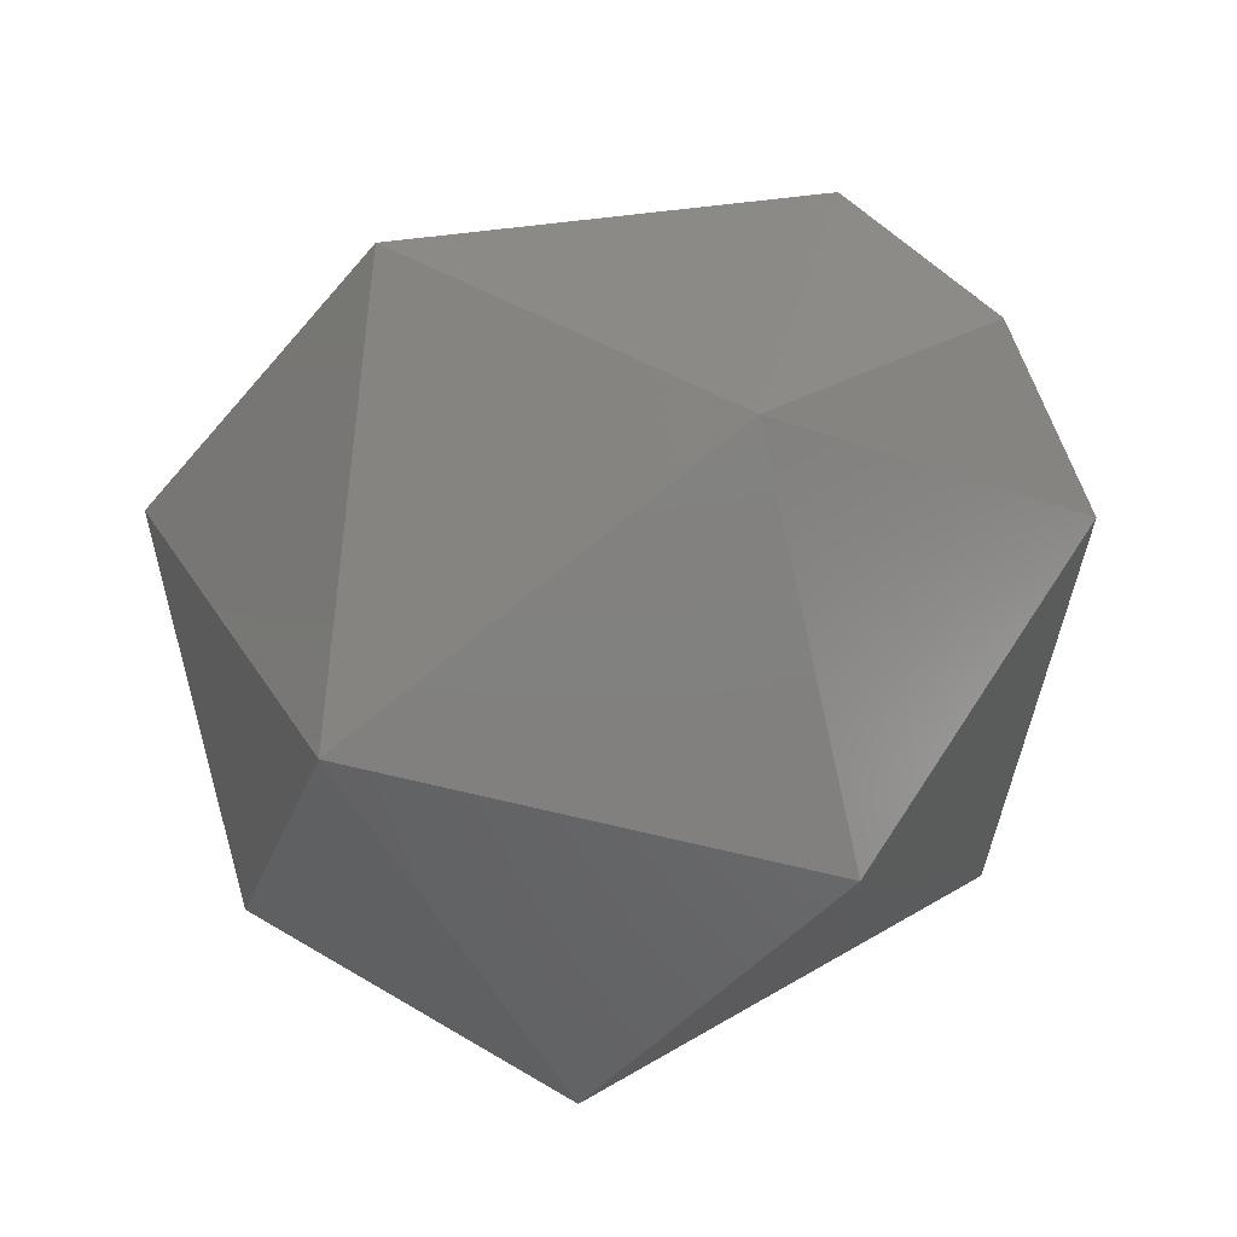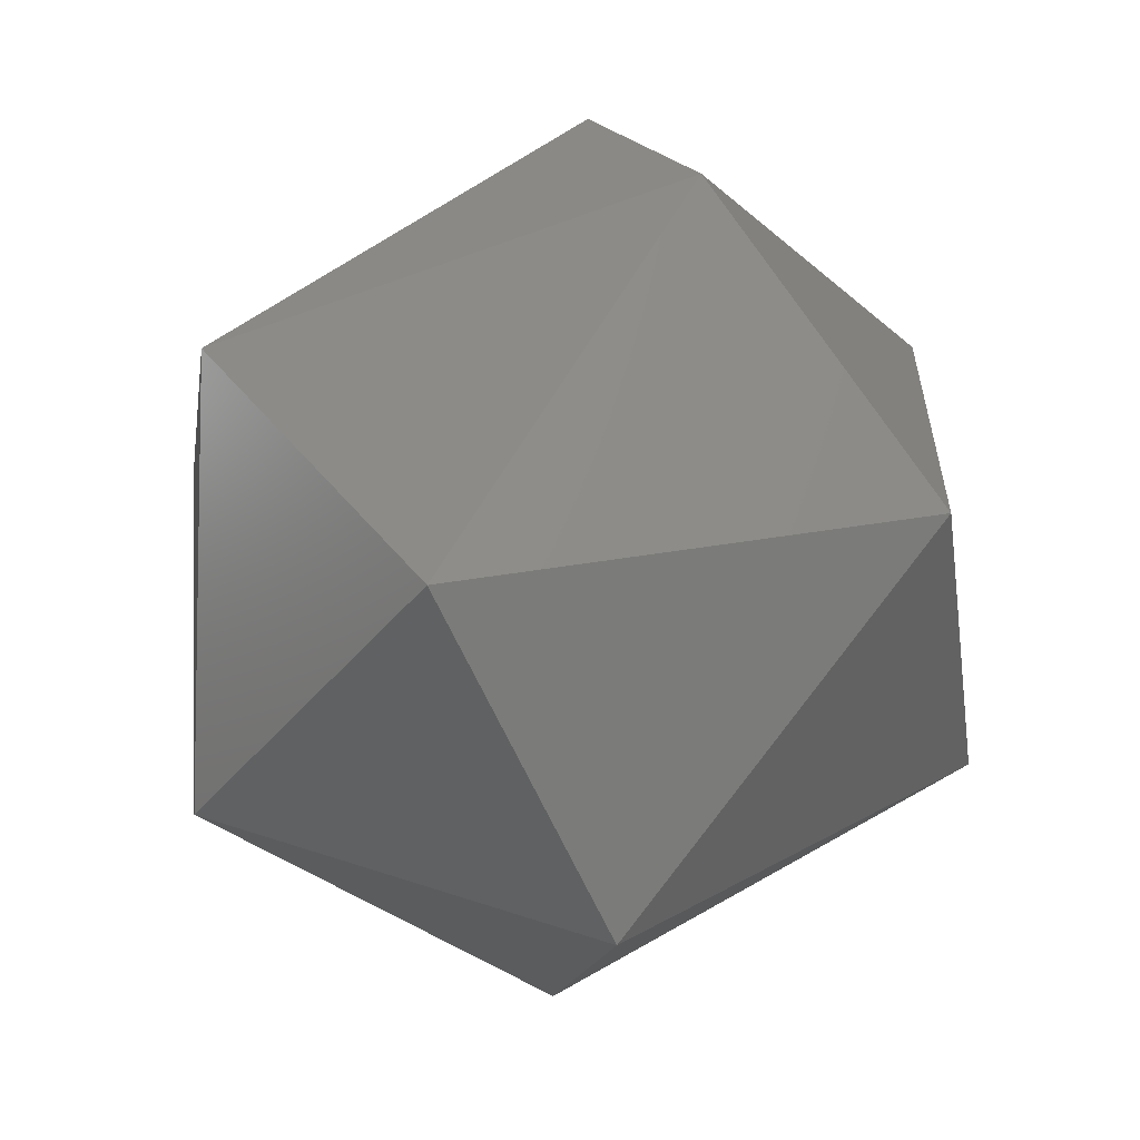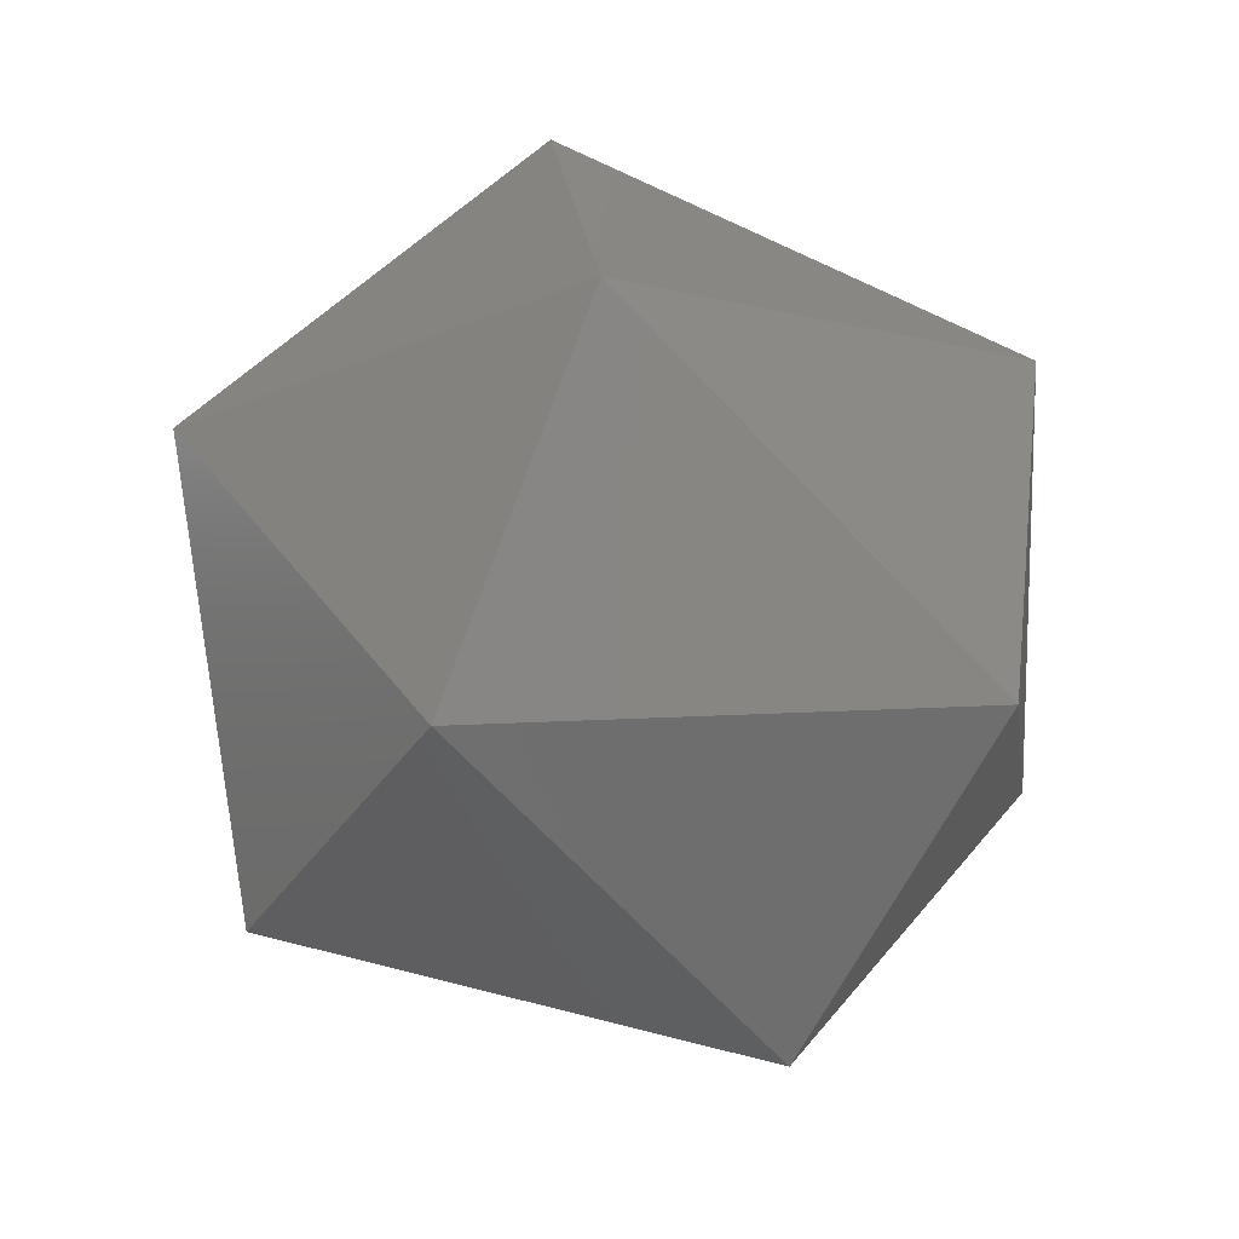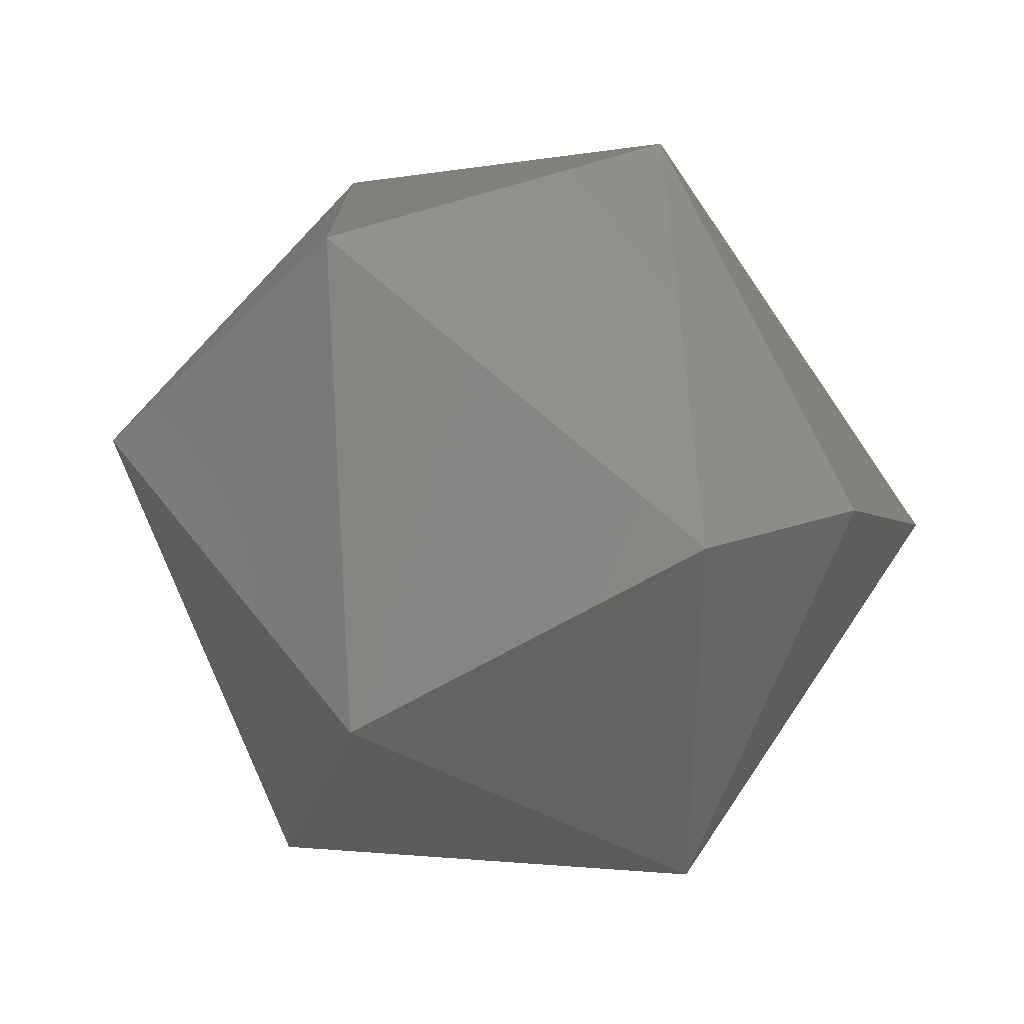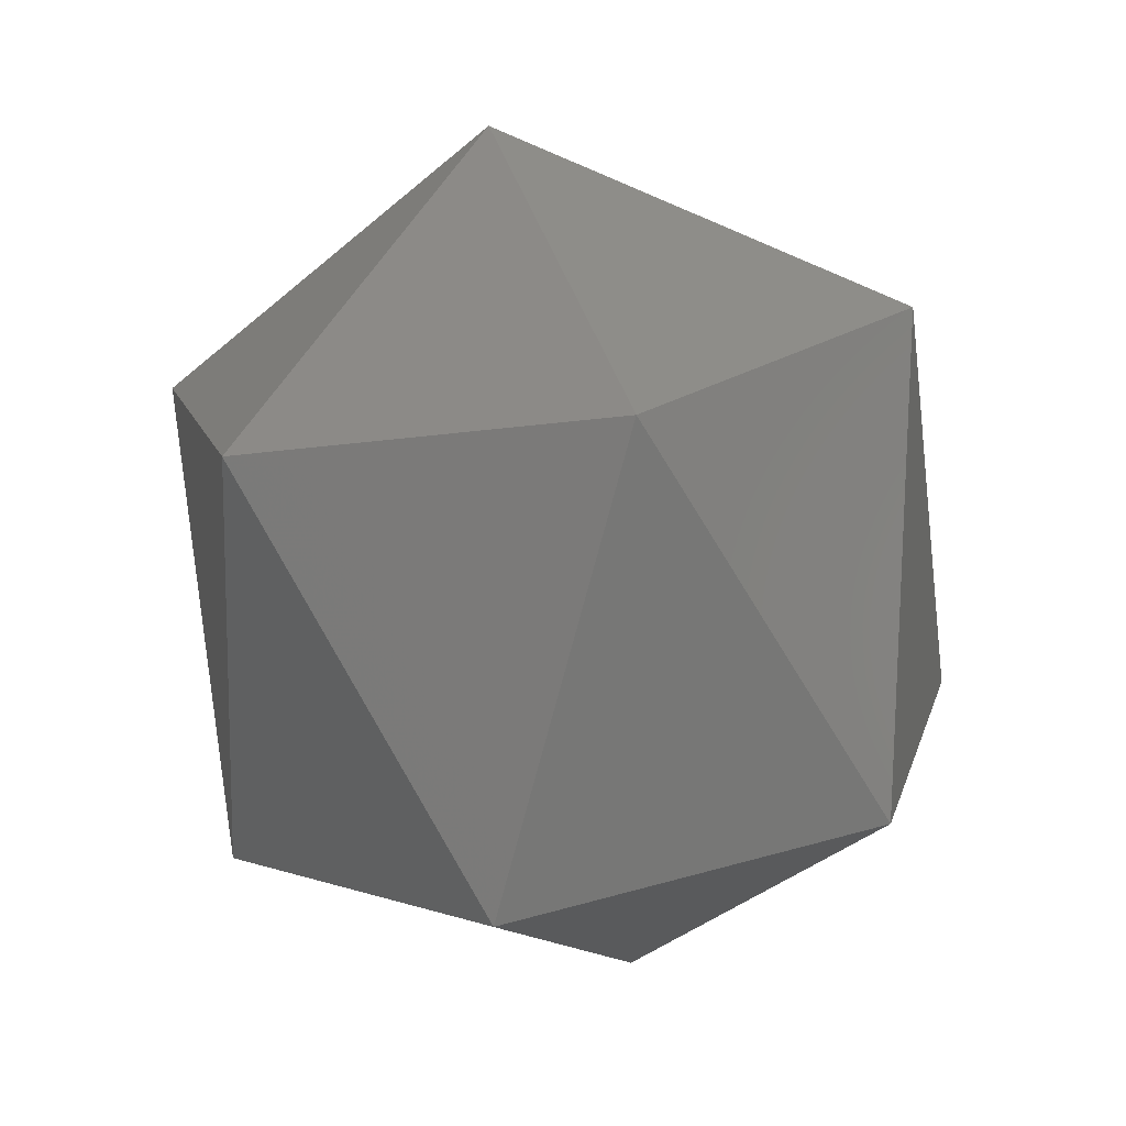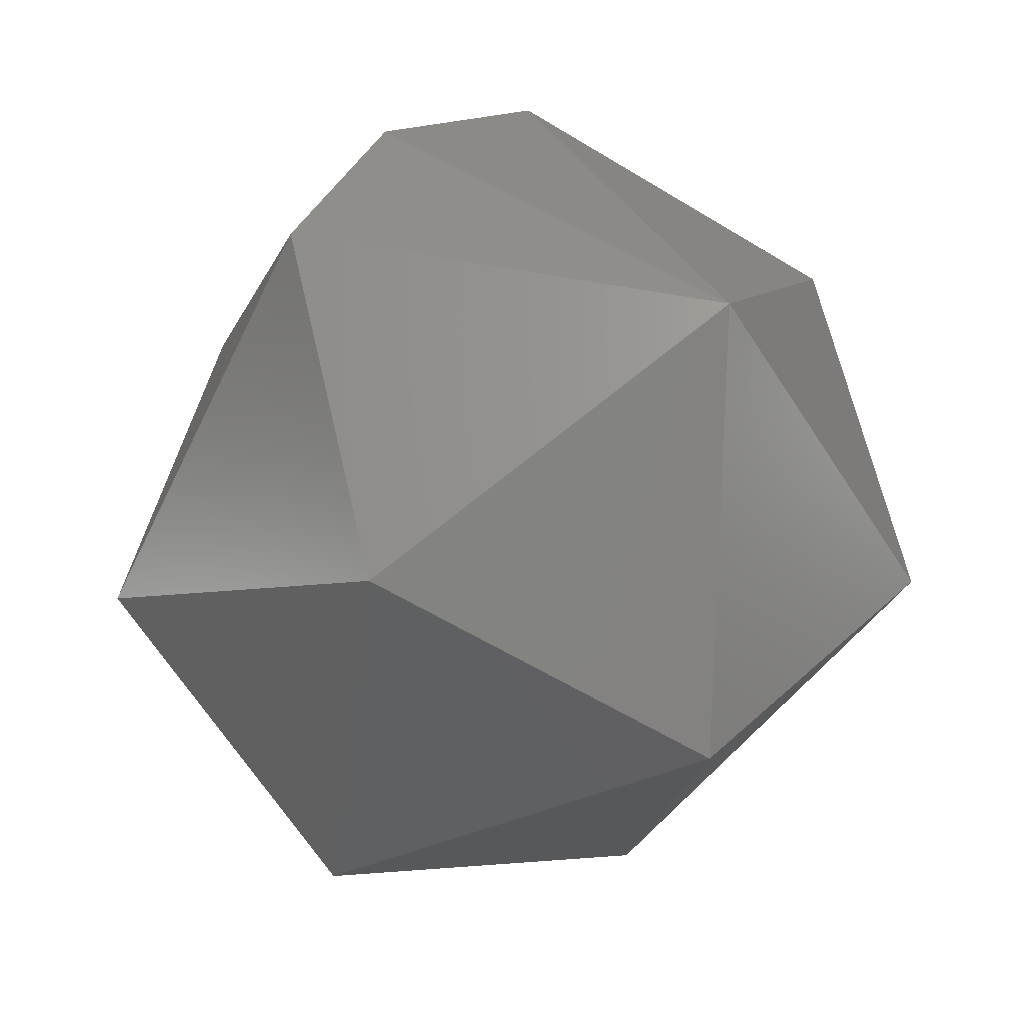
<metadata>
{"format":"stl","ext":"stl","renderer":"f3d","projection":"perspective","resolution":1024,"background":"white","views":[{"elev":17.4,"azim":122.5,"up":"+Z"},{"elev":62.0,"azim":143.6,"up":"+Y"},{"elev":-51.0,"azim":-28.9,"up":"+Z"},{"elev":71.5,"azim":-114.5,"up":"+Y"},{"elev":-74.3,"azim":-80.7,"up":"+Z"},{"elev":-31.2,"azim":-118.4,"up":"+Z"}]}
</metadata>
<code>
# stl→obj: 15 verts, 28 faces
v 0.1831 0.2539 0.8643
v 0.1851 0.2546 0.8639
v 0.1831 0.2546 0.8639
v 0.1821 0.2534 0.8627
v 0.1831 0.2522 0.8639
v 0.1831 0.2518 0.8622
v 0.1831 0.253 0.861
v 0.1851 0.253 0.8643
v 0.1861 0.2534 0.8627
v 0.1831 0.2546 0.8615
v 0.1851 0.2518 0.8631
v 0.1831 0.2551 0.8631
v 0.1851 0.2522 0.8615
v 0.1851 0.2539 0.861
v 0.1851 0.2551 0.8622
f 1 2 3
f 1 3 4
f 5 1 4
f 6 5 4
f 7 4 4
f 7 6 4
f 8 9 2
f 8 1 5
f 8 2 1
f 10 7 4
f 11 5 6
f 11 8 5
f 11 9 8
f 12 3 2
f 12 4 3
f 12 10 4
f 13 9 9
f 13 11 6
f 13 6 7
f 13 9 11
f 14 7 10
f 14 9 13
f 14 13 7
f 15 2 9
f 15 9 14
f 15 12 2
f 15 10 12
f 15 14 10

</code>
